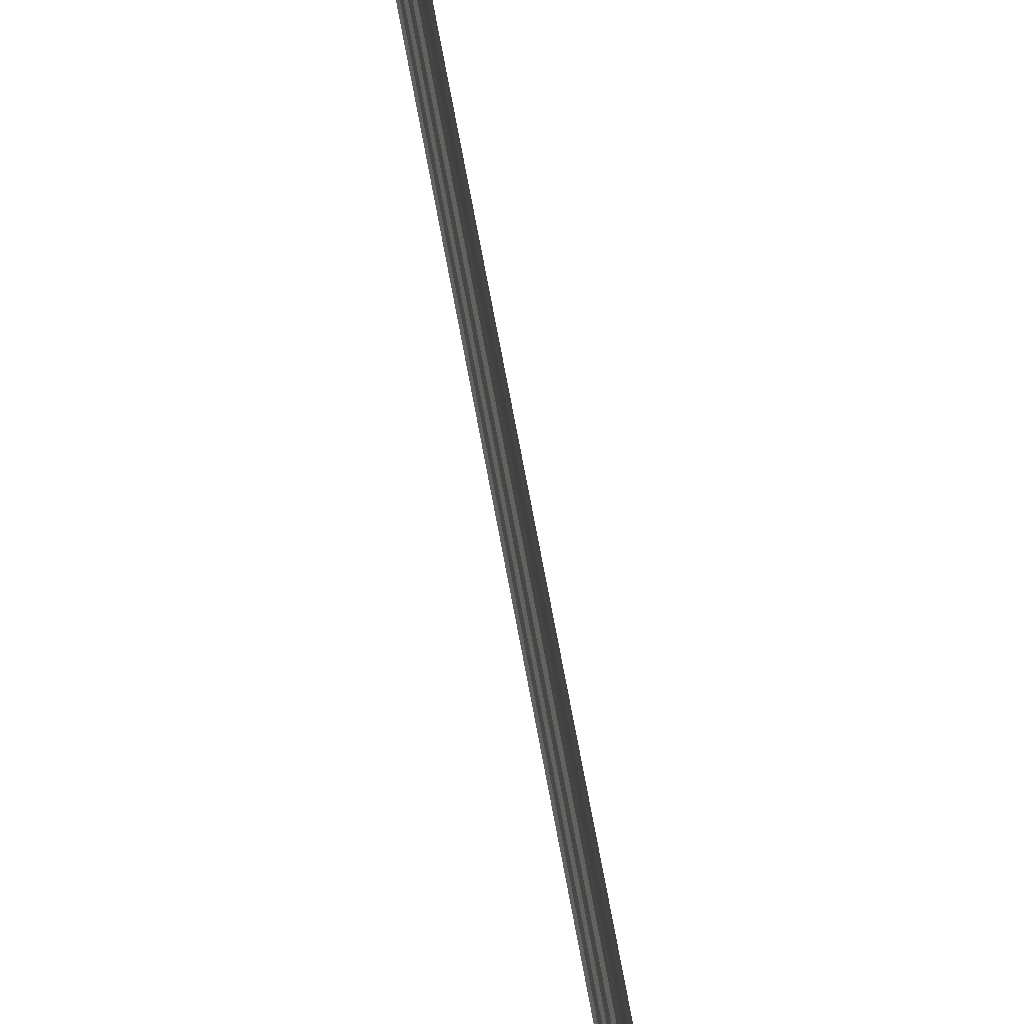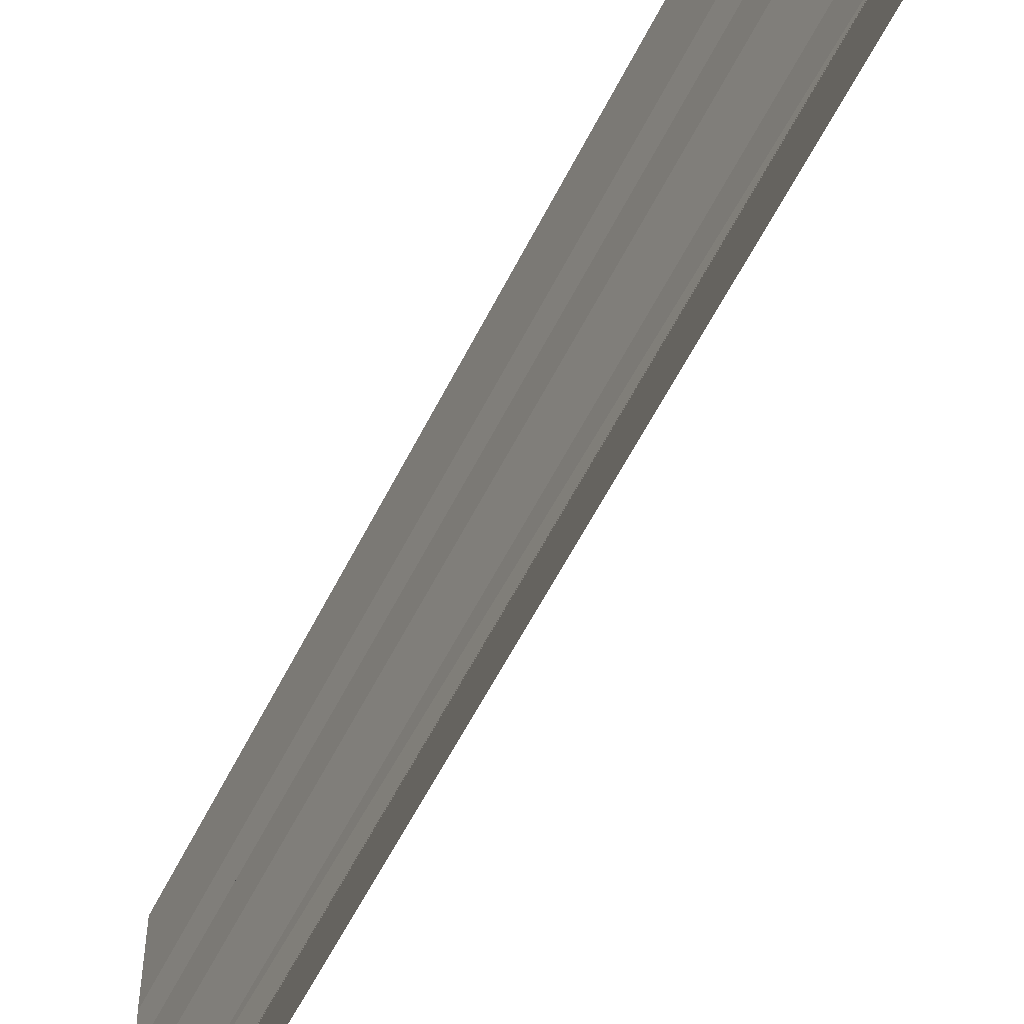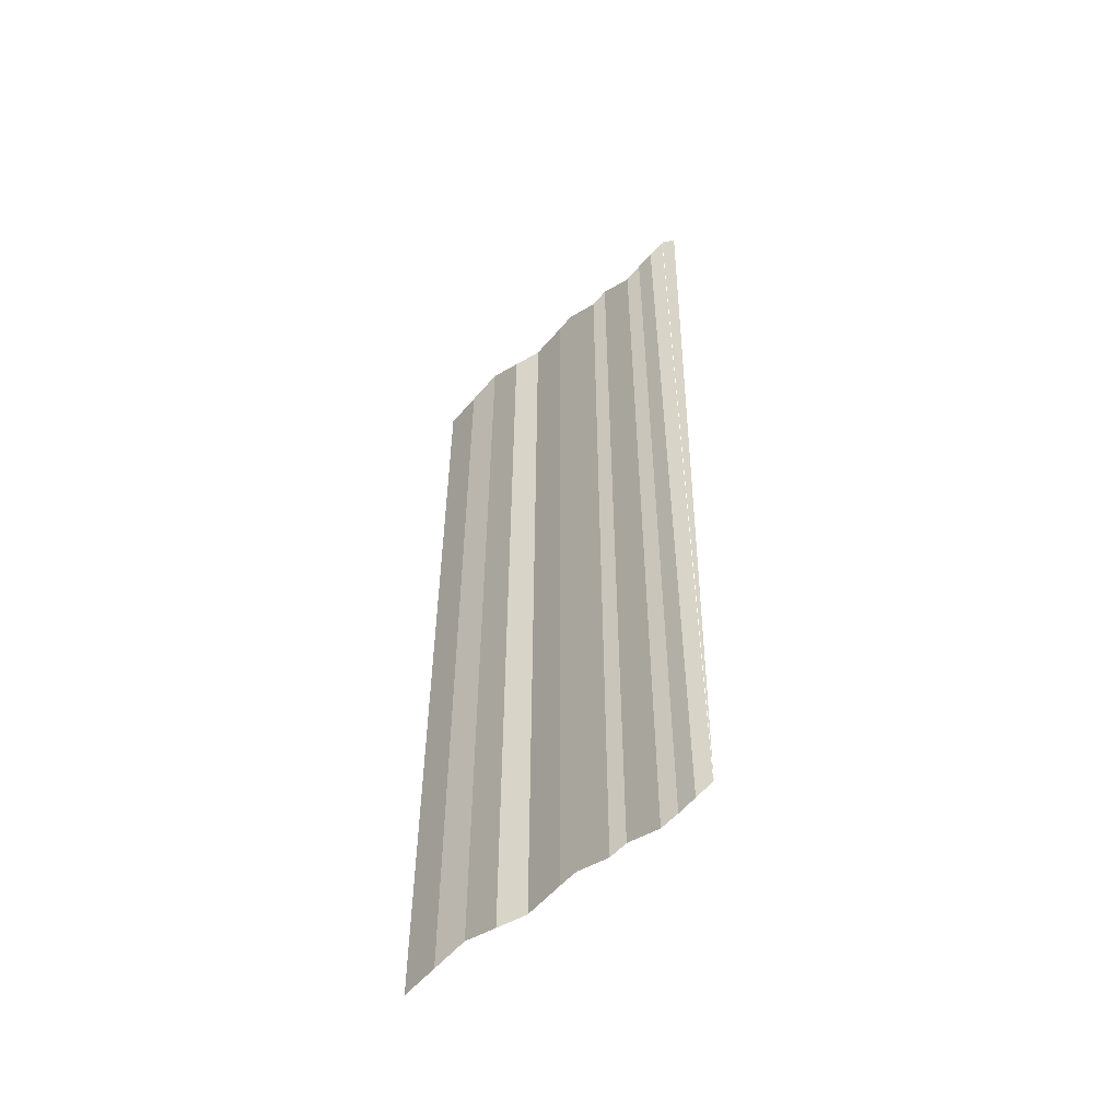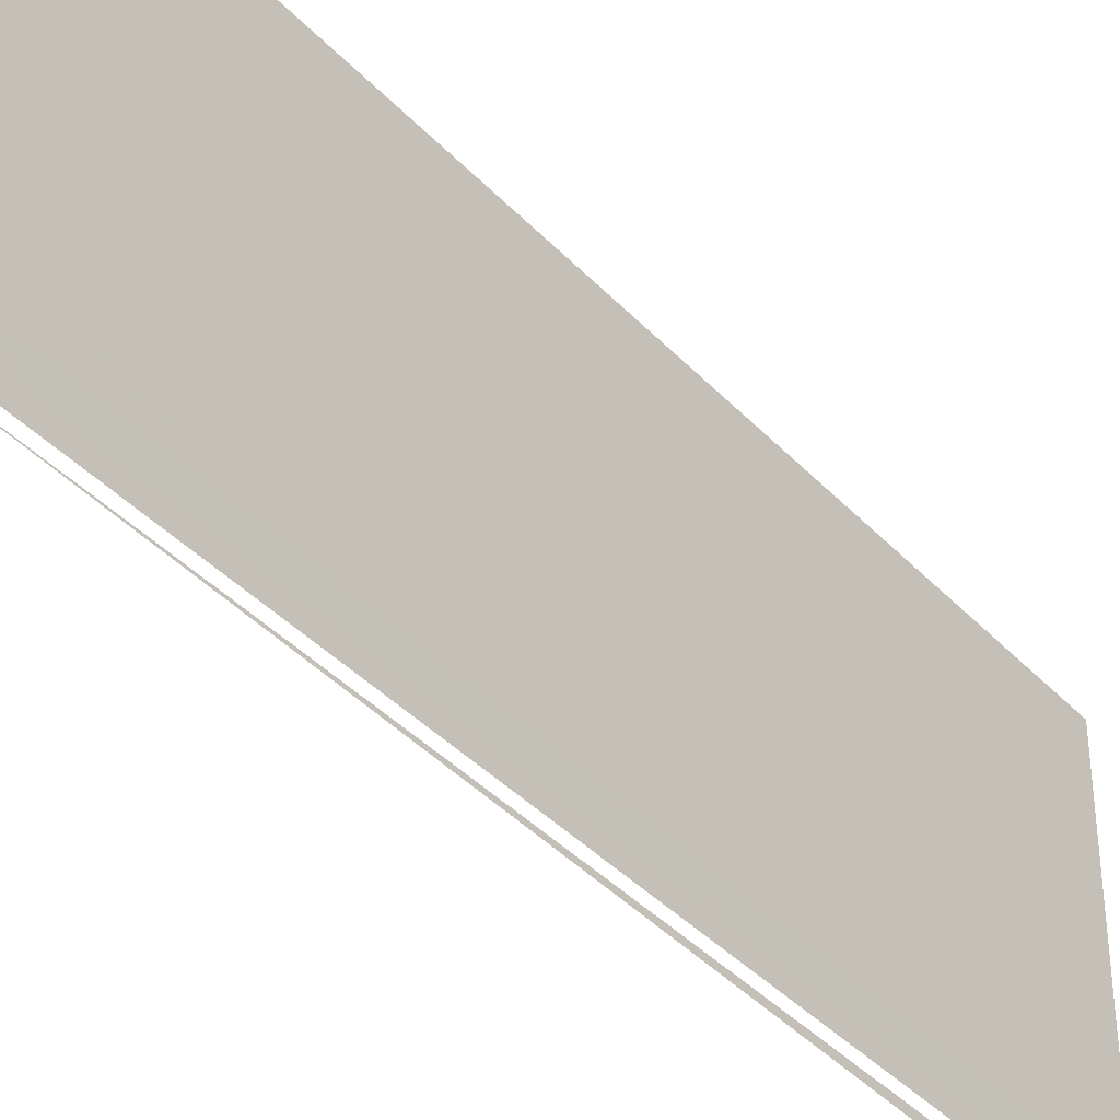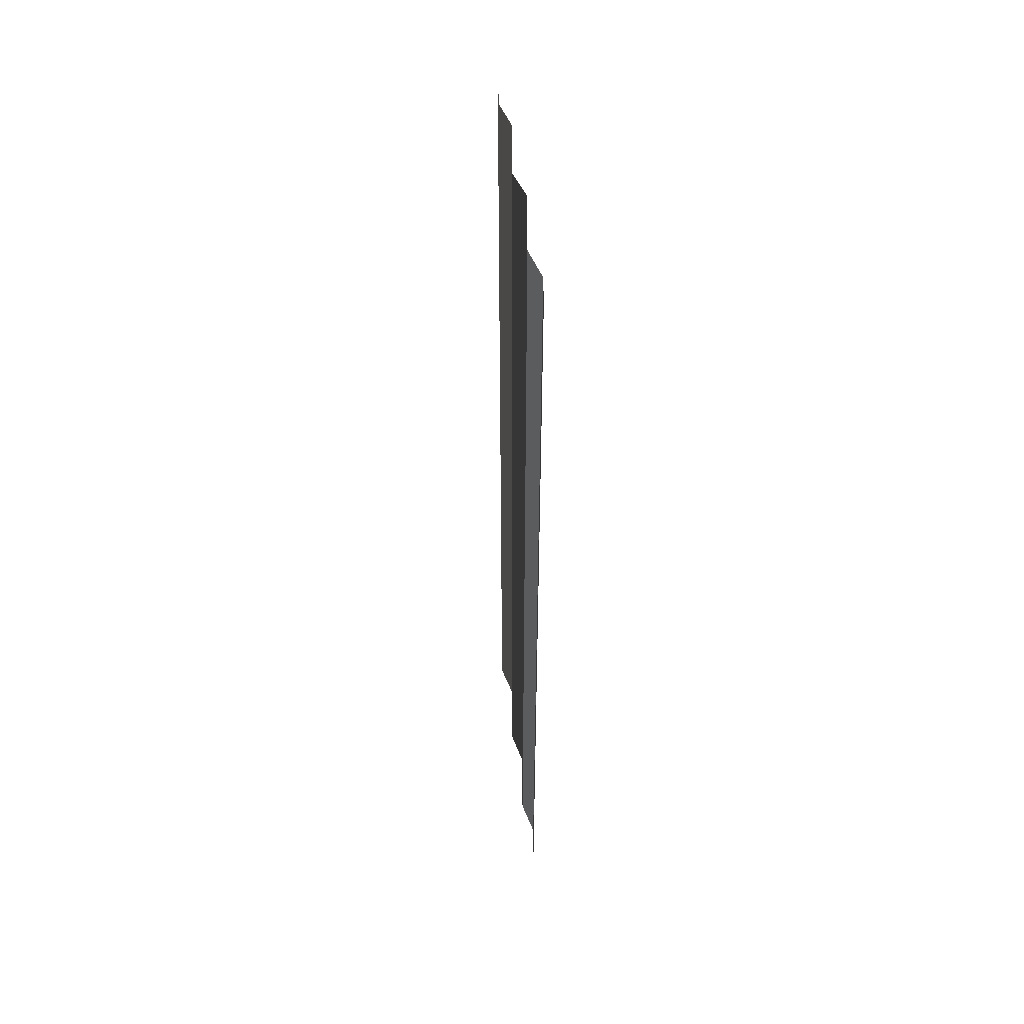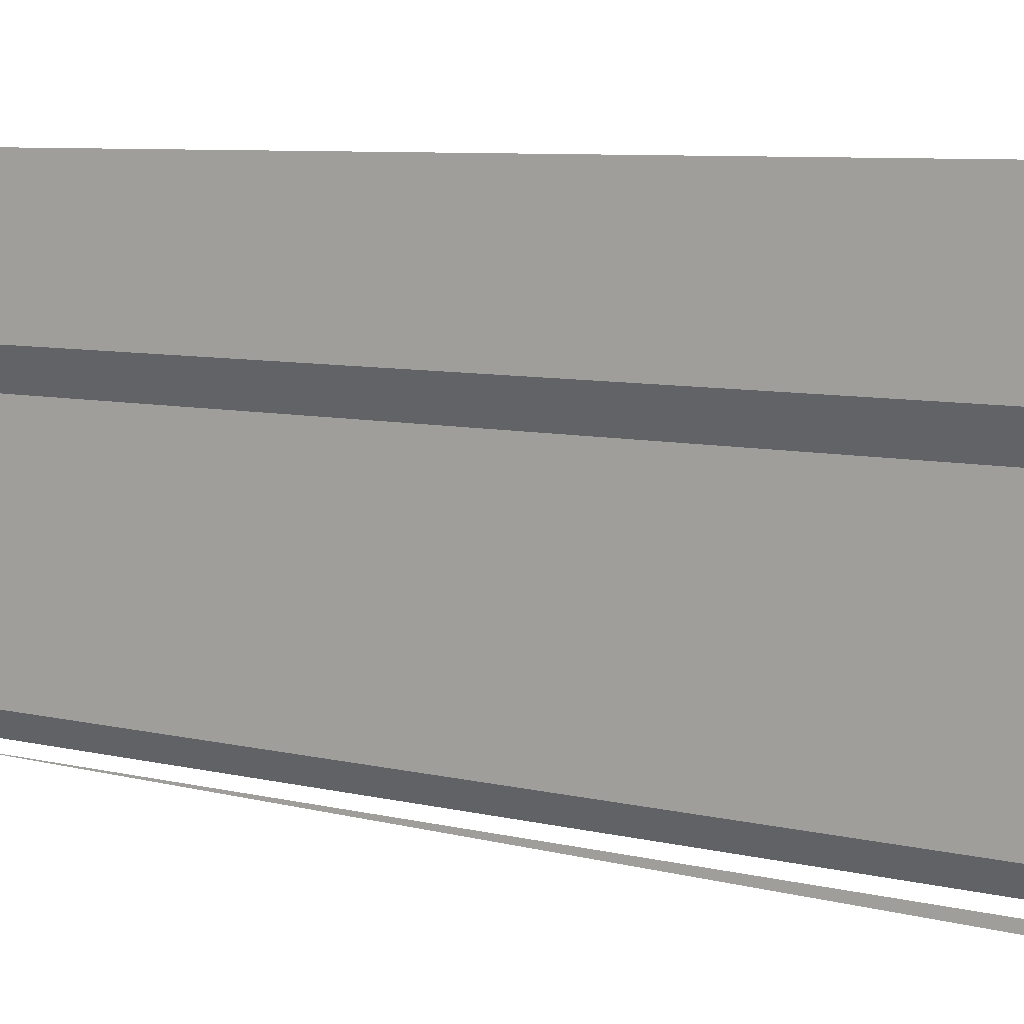
<metadata>
{"format":"obj","ext":"obj","renderer":"f3d","projection":"perspective","resolution":1024,"background":"white","views":[{"elev":75.4,"azim":169.6,"up":"+Z"},{"elev":-58.1,"azim":153.5,"up":"+Z"},{"elev":-53.4,"azim":134.1,"up":"+Y"},{"elev":-39.1,"azim":38.3,"up":"+Z"},{"elev":49.4,"azim":-7.4,"up":"+Y"},{"elev":6.4,"azim":129.4,"up":"+Z"}]}
</metadata>
<code>
o 7741
v 2235 1876 15.16
v 2235 1876 15.16
v 2235 1876 15.16
v 2235 1876 15.16
v 2235 1876 15.16
v 2235 1876 15.16
v 2235 1876 15.16
v 2235 1876 15.16
v 2235 1876 15.16
v 2235 1876 15.16
v 2235 1876 15.16
v 2235 1876 15.16
v 2235 1876 15.16
v 2235 1876 15.16
v 2235 1876 15.16
v 2235 1876 15.16
v 2235 1876 15.16
v 2235 1876 15.16
v 2235 1876 15.16
v 2235 1876 15.16
v 2235 1876 15.16
v 2235 1876 15.16
v 2235 1876 15.16
v 2235 1876 15.16
v 2235 1876 15.16
v 2235 1876 15.16
v 2235 1876 15.16
v 2235 1876 15.16
v 2235 1876 15.16
v 2235 1876 15.16
v 2235 1876 15.16
v 2235 1876 15.16
v 2235 1876 15.15
v 2235 1876 15.16
v 2235 1876 15.15
v 2235 1876 15.16
v 2235 1876 15.16
v 2235 1876 15.15
v 2235 1876 15.16
v 2235 1876 15.15
v 2235 1876 15.15
v 2235 1876 15.15
v 2235 1876 15.15
v 2235 1876 15.15
v 2235 1876 15.15
v 2235 1876 15.15
v 2235 1876 15.15
v 2235 1876 15.15
v 2235 1876 15.15
v 2235 1876 15.15
v 2235 1876 15.15
v 2235 1876 15.15
v 2235 1876 15.15
v 2235 1876 15.15
v 2235 1876 15.15
v 2235 1876 15.15
v 2235 1876 15.15
v 2235 1876 15.15
v 2235 1876 15.15
v 2235 1876 15.15
v 2235 1876 15.15
v 2235 1876 15.15
v 2235 1876 15.15
v 2235 1876 15.15
v 2235 1876 15.15
v 2235 1876 15.15
v 2235 1876 15.15
v 2235 1876 15.15
v 2235 1876 15.15
v 2235 1876 15.15
v 2235 1876 15.15
v 2235 1876 15.15
v 2235 1876 15.15
v 2235 1876 15.15
v 2235 1876 15.15
v 2235 1876 15.15
v 2235 1876 15.15
v 2235 1876 15.15
v 2235 1876 15.15
v 2235 1876 15.15
v 2235 1876 15.15
v 2235 1876 15.15
v 2235 1876 15.15
v 2235 1876 15.15
v 2235 1876 15.15
v 2235 1876 15.15
v 2235 1876 15.15
v 2235 1876 15.15
v 2235 1876 15.15
v 2235 1876 15.15
v 2235 1876 15.15
v 2235 1876 15.15
v 2235 1876 15.15
v 2235 1876 15.15
v 2235 1876 15.15
v 2235 1876 15.15
v 2235 1876 15.15
v 2235 1876 15.15
v 2235 1876 15.15
v 2235 1876 15.15
v 2235 1876 15.15
v 2235 1876 15.15
v 2235 1876 15.15
v 2235 1876 15.15
v 2235 1876 15.15
v 2235 1876 15.15
v 2235 1876 15.15
v 2235 1876 15.15
v 2235 1876 15.15
v 2235 1876 15.15
v 2235 1876 15.15
v 2235 1876 15.15
v 2235 1876 15.15
v 2235 1876 15.15
v 2235 1876 15.15
v 2235 1876 15.15
v 2235 1876 15.15
v 2235 1876 15.15
v 2235 1876 15.15
v 2235 1876 15.15
v 2235 1876 15.15
f 1 2 3
f 3 4 5
f 6 7 8
f 8 9 10
f 11 12 13
f 13 14 15
f 16 17 18
f 18 19 20
f 21 22 23
f 23 24 25
f 26 27 28
f 28 29 30
f 31 32 33
f 33 34 35
f 36 37 38
f 38 39 40
f 41 42 43
f 43 44 45
f 46 47 48
f 48 49 50
f 51 52 53
f 53 54 55
f 56 57 58
f 58 59 60
f 61 62 63
f 63 64 65
f 66 67 68
f 68 69 70
f 71 72 73
f 73 74 75
f 76 77 78
f 78 79 80
f 81 82 83
f 84 82 83
f 85 86 83
f 87 82 88
f 81 89 90
f 90 91 92
f 87 93 94
f 94 95 96
f 97 98 99
f 99 100 101
f 102 103 104
f 104 105 106
f 107 108 109
f 109 110 111
f 112 113 114
f 114 115 116
f 117 118 119
f 120 121 119

</code>
